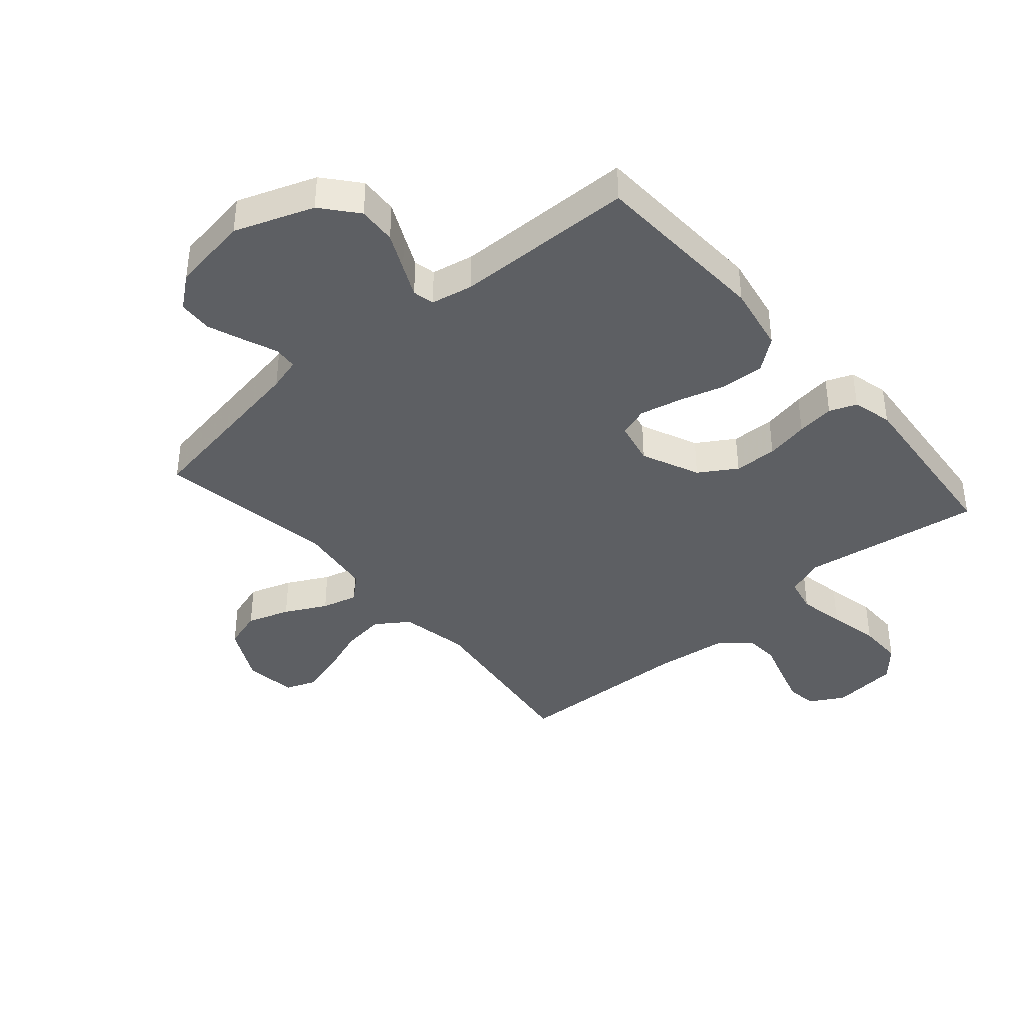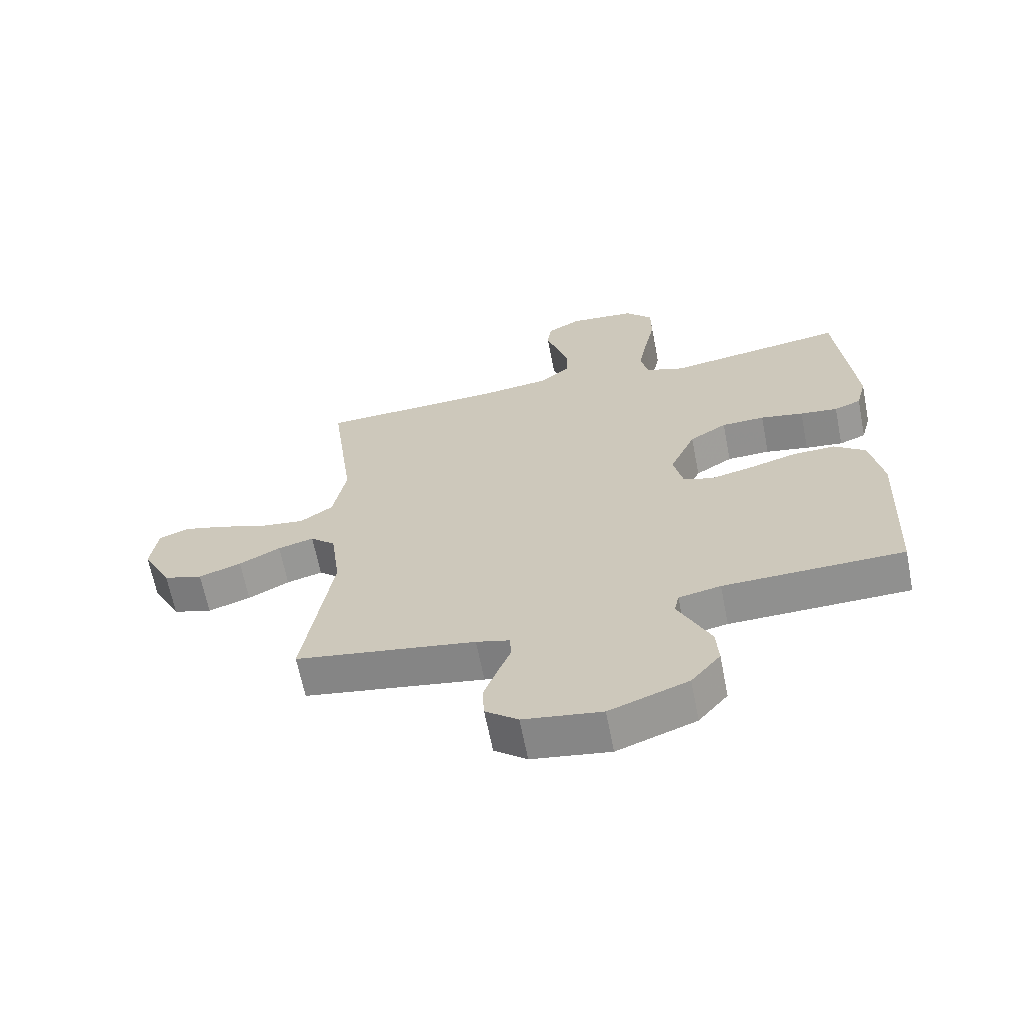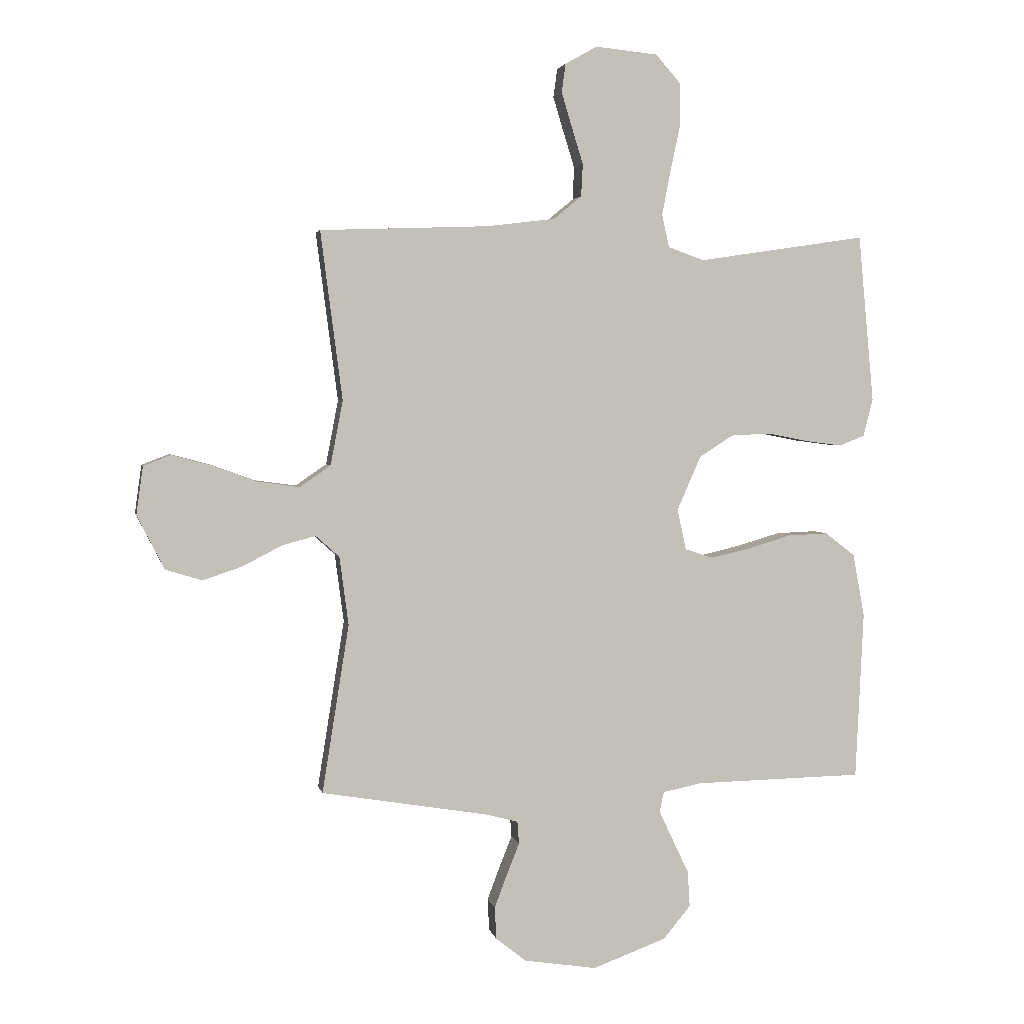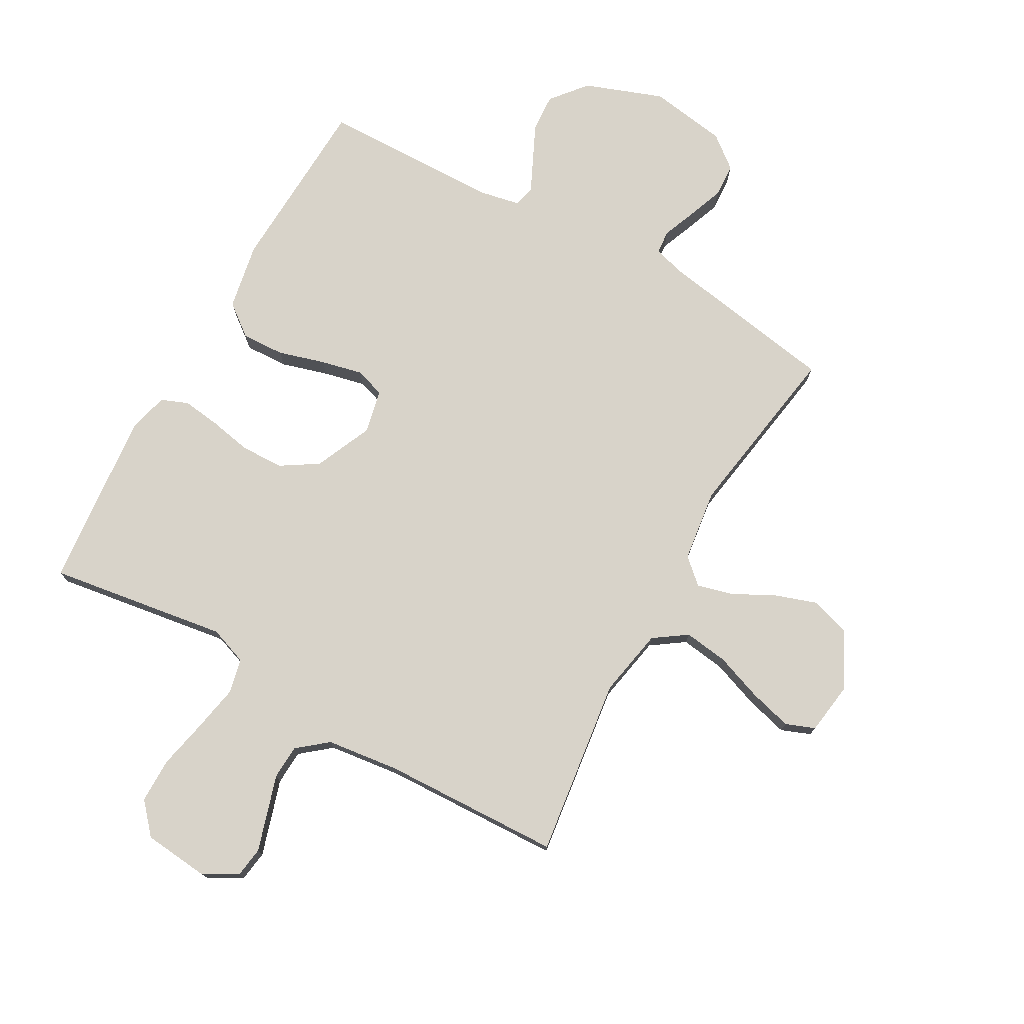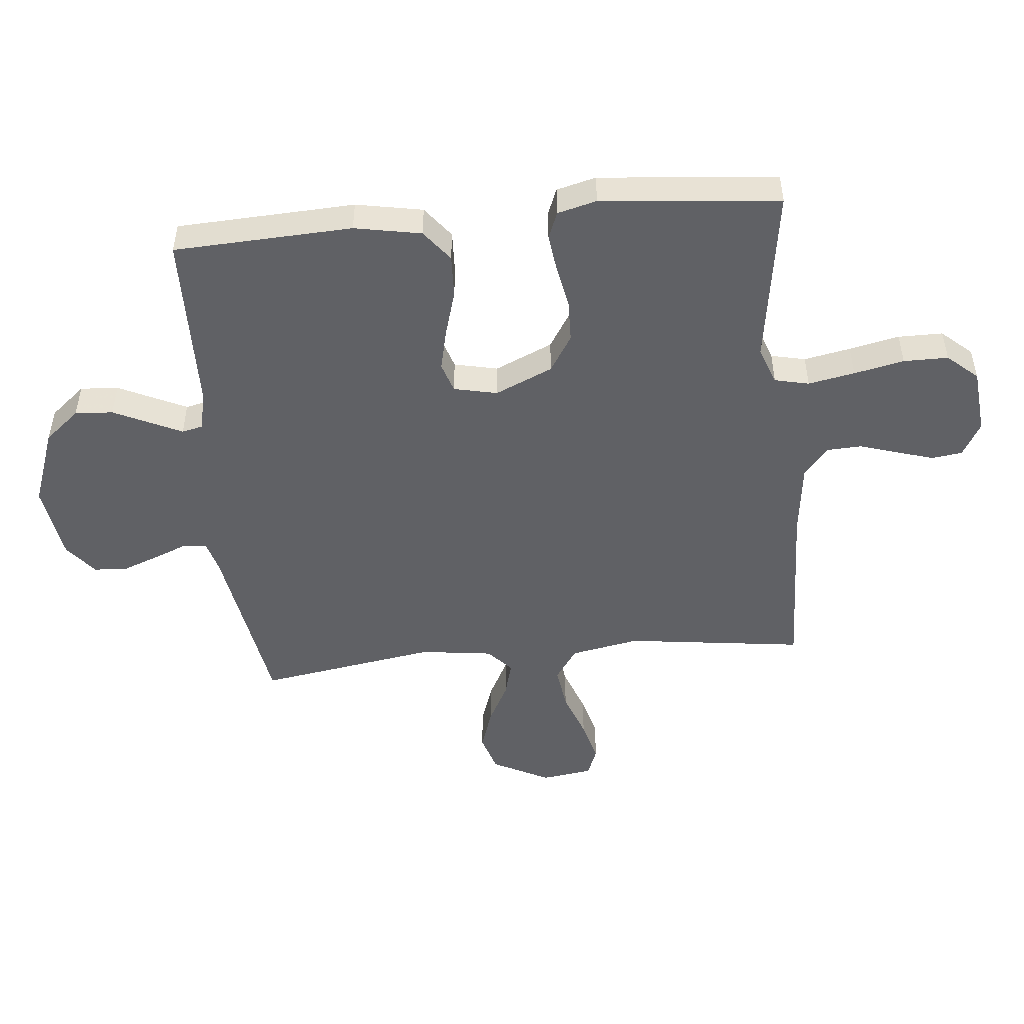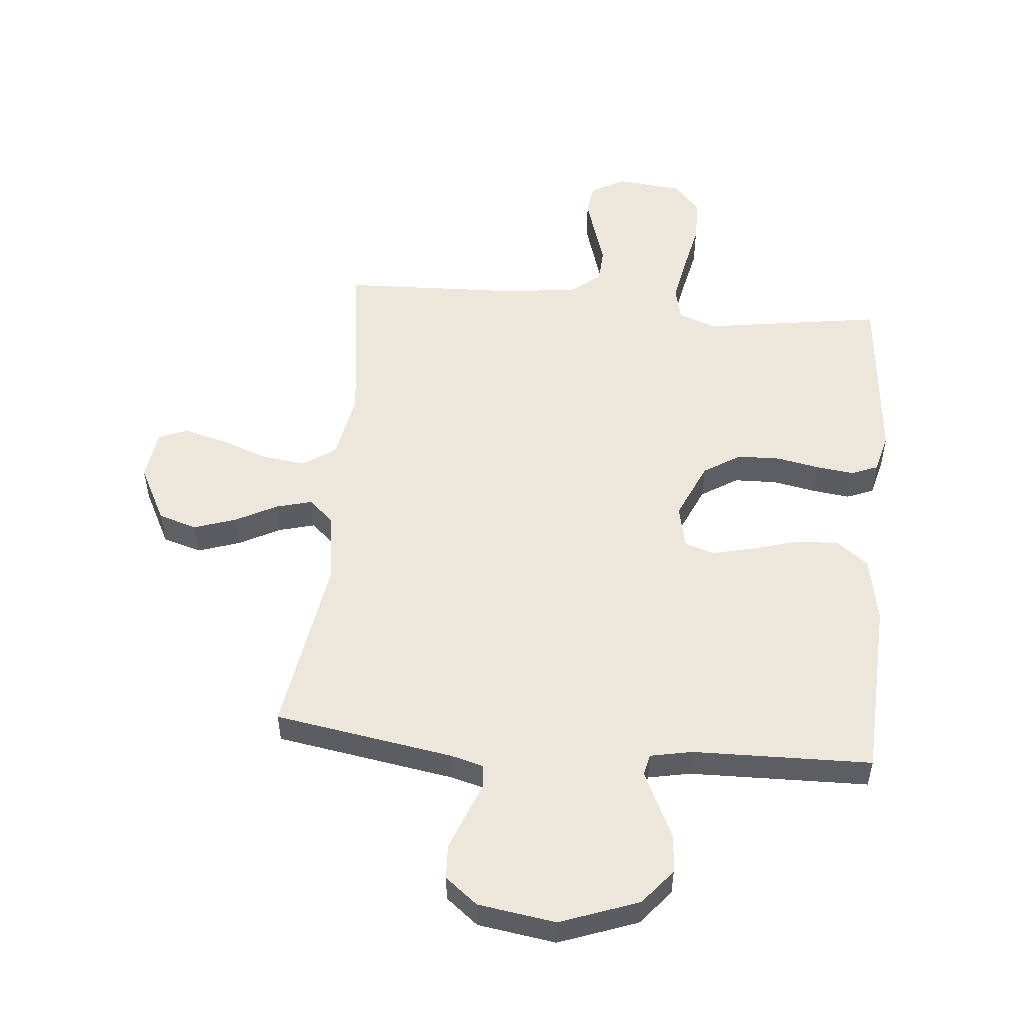
<metadata>
{"format":"obj","ext":"obj","renderer":"f3d","projection":"perspective","resolution":1024,"background":"white","views":[{"elev":-39.8,"azim":-139.1,"up":"+Y"},{"elev":-65.2,"azim":-168.8,"up":"+Z"},{"elev":3.0,"azim":168.7,"up":"+Z"},{"elev":75.9,"azim":29.3,"up":"+Y"},{"elev":-49.3,"azim":-84.5,"up":"+Y"},{"elev":52.4,"azim":-174.8,"up":"+Y"}]}
</metadata>
<code>
v -0.5 0.07 -0.5
v -0.514 0.07 -0.2
v -0.493 0.07 -0.088
v -0.44 0.07 -0.047
v -0.368 0.07 -0.05
v -0.29 0.07 -0.073
v -0.22 0.07 -0.089
v -0.17 0.07 -0.073
v -0.154 0.07 0
v -0.197 0.07 0.097
v -0.259 0.07 0.136
v -0.331 0.07 0.138
v -0.403 0.07 0.124
v -0.466 0.07 0.116
v -0.511 0.07 0.134
v -0.528 0.07 0.2
v -0.5 0.07 0.5
v -0.2 0.07 0.455
v -0.136 0.07 0.478
v -0.123 0.07 0.536
v -0.138 0.07 0.614
v -0.156 0.07 0.698
v -0.156 0.07 0.773
v -0.111 0.07 0.824
v 0 0.07 0.835
v 0.057 0.07 0.803
v 0.064 0.07 0.752
v 0.045 0.07 0.689
v 0.025 0.07 0.625
v 0.028 0.07 0.567
v 0.078 0.07 0.526
v 0.2 0.07 0.511
v 0.5 0.07 0.5
v 0.461 0.07 0.2
v 0.483 0.07 0.085
v 0.538 0.07 0.047
v 0.612 0.07 0.057
v 0.692 0.07 0.086
v 0.763 0.07 0.105
v 0.812 0.07 0.086
v 0.824 0.07 0
v 0.775 0.07 -0.096
v 0.71 0.07 -0.116
v 0.639 0.07 -0.092
v 0.57 0.07 -0.056
v 0.51 0.07 -0.04
v 0.468 0.07 -0.078
v 0.452 0.07 -0.2
v 0.5 0.07 -0.5
v 0.2 0.07 -0.55
v 0.145 0.07 -0.565
v 0.142 0.07 -0.605
v 0.164 0.07 -0.66
v 0.187 0.07 -0.721
v 0.184 0.07 -0.778
v 0.13 0.07 -0.821
v 0 0.07 -0.841
v -0.131 0.07 -0.793
v -0.18 0.07 -0.734
v -0.176 0.07 -0.67
v -0.147 0.07 -0.609
v -0.122 0.07 -0.556
v -0.13 0.07 -0.52
v -0.2 0.07 -0.506
v -0.5 0 -0.5
v -0.514 0 -0.2
v -0.493 0 -0.088
v -0.44 0 -0.047
v -0.368 0 -0.05
v -0.29 0 -0.073
v -0.22 0 -0.089
v -0.17 0 -0.073
v -0.154 0 0
v -0.197 0 0.097
v -0.259 0 0.136
v -0.331 0 0.138
v -0.403 0 0.124
v -0.466 0 0.116
v -0.511 0 0.134
v -0.528 0 0.2
v -0.5 0 0.5
v -0.2 0 0.455
v -0.136 0 0.478
v -0.123 0 0.536
v -0.138 0 0.614
v -0.156 0 0.698
v -0.156 0 0.773
v -0.111 0 0.824
v 0 0 0.835
v 0.057 0 0.803
v 0.064 0 0.752
v 0.045 0 0.689
v 0.025 0 0.625
v 0.028 0 0.567
v 0.078 0 0.526
v 0.2 0 0.511
v 0.5 0 0.5
v 0.461 0 0.2
v 0.483 0 0.085
v 0.538 0 0.047
v 0.612 0 0.057
v 0.692 0 0.086
v 0.763 0 0.105
v 0.812 0 0.086
v 0.824 0 0
v 0.775 0 -0.096
v 0.71 0 -0.116
v 0.639 0 -0.092
v 0.57 0 -0.056
v 0.51 0 -0.04
v 0.468 0 -0.078
v 0.452 0 -0.2
v 0.5 0 -0.5
v 0.2 0 -0.55
v 0.145 0 -0.565
v 0.142 0 -0.605
v 0.164 0 -0.66
v 0.187 0 -0.721
v 0.184 0 -0.778
v 0.13 0 -0.821
v 0 0 -0.841
v -0.131 0 -0.793
v -0.18 0 -0.734
v -0.176 0 -0.67
v -0.147 0 -0.609
v -0.122 0 -0.556
v -0.13 0 -0.52
v -0.2 0 -0.506
f 58 59 60 61
f 58 61 62
f 57 58 62
f 56 57 62 63
f 52 53 54 55
f 52 55 56 63
f 48 49 50
f 47 48 50 51
f 42 43 44 45
f 42 45 46
f 41 42 46
f 40 41 46
f 37 38 39 40
f 37 40 46
f 36 37 46 47
f 32 33 34
f 31 32 34 35
f 30 31 35
f 26 27 28 29
f 24 25 26 29
f 24 29 30
f 21 22 23 24
f 20 21 24 30
f 19 20 30 35
f 15 16 17 18
f 12 13 14 15
f 12 15 18 19
f 3 4 5 6
f 3 6 7
f 64 1 2 3
f 63 64 3 7
f 51 52 63 7
f 11 12 19
f 10 11 19 35
f 9 10 35 36
f 47 51 7 8
f 8 9 36 47
f 125 124 123 122
f 126 125 122
f 126 122 121
f 127 126 121 120
f 119 118 117 116
f 127 120 119 116
f 114 113 112
f 115 114 112 111
f 109 108 107 106
f 110 109 106
f 110 106 105
f 110 105 104
f 104 103 102 101
f 110 104 101
f 111 110 101 100
f 98 97 96
f 99 98 96 95
f 99 95 94
f 93 92 91 90
f 93 90 89 88
f 94 93 88
f 88 87 86 85
f 94 88 85 84
f 99 94 84 83
f 82 81 80 79
f 79 78 77 76
f 83 82 79 76
f 70 69 68 67
f 71 70 67
f 67 66 65 128
f 71 67 128 127
f 71 127 116 115
f 83 76 75
f 99 83 75 74
f 100 99 74 73
f 72 71 115 111
f 111 100 73 72
f 1 65 66 2
f 2 66 67 3
f 3 67 68 4
f 4 68 69 5
f 5 69 70 6
f 6 70 71 7
f 7 71 72 8
f 8 72 73 9
f 9 73 74 10
f 10 74 75 11
f 11 75 76 12
f 12 76 77 13
f 13 77 78 14
f 14 78 79 15
f 15 79 80 16
f 16 80 81 17
f 17 81 82 18
f 18 82 83 19
f 19 83 84 20
f 20 84 85 21
f 21 85 86 22
f 22 86 87 23
f 23 87 88 24
f 24 88 89 25
f 25 89 90 26
f 26 90 91 27
f 27 91 92 28
f 28 92 93 29
f 29 93 94 30
f 30 94 95 31
f 31 95 96 32
f 32 96 97 33
f 33 97 98 34
f 34 98 99 35
f 35 99 100 36
f 36 100 101 37
f 37 101 102 38
f 38 102 103 39
f 39 103 104 40
f 40 104 105 41
f 41 105 106 42
f 42 106 107 43
f 43 107 108 44
f 44 108 109 45
f 45 109 110 46
f 46 110 111 47
f 47 111 112 48
f 48 112 113 49
f 49 113 114 50
f 50 114 115 51
f 51 115 116 52
f 52 116 117 53
f 53 117 118 54
f 54 118 119 55
f 55 119 120 56
f 56 120 121 57
f 57 121 122 58
f 58 122 123 59
f 59 123 124 60
f 60 124 125 61
f 61 125 126 62
f 62 126 127 63
f 63 127 128 64
f 64 128 65 1

</code>
